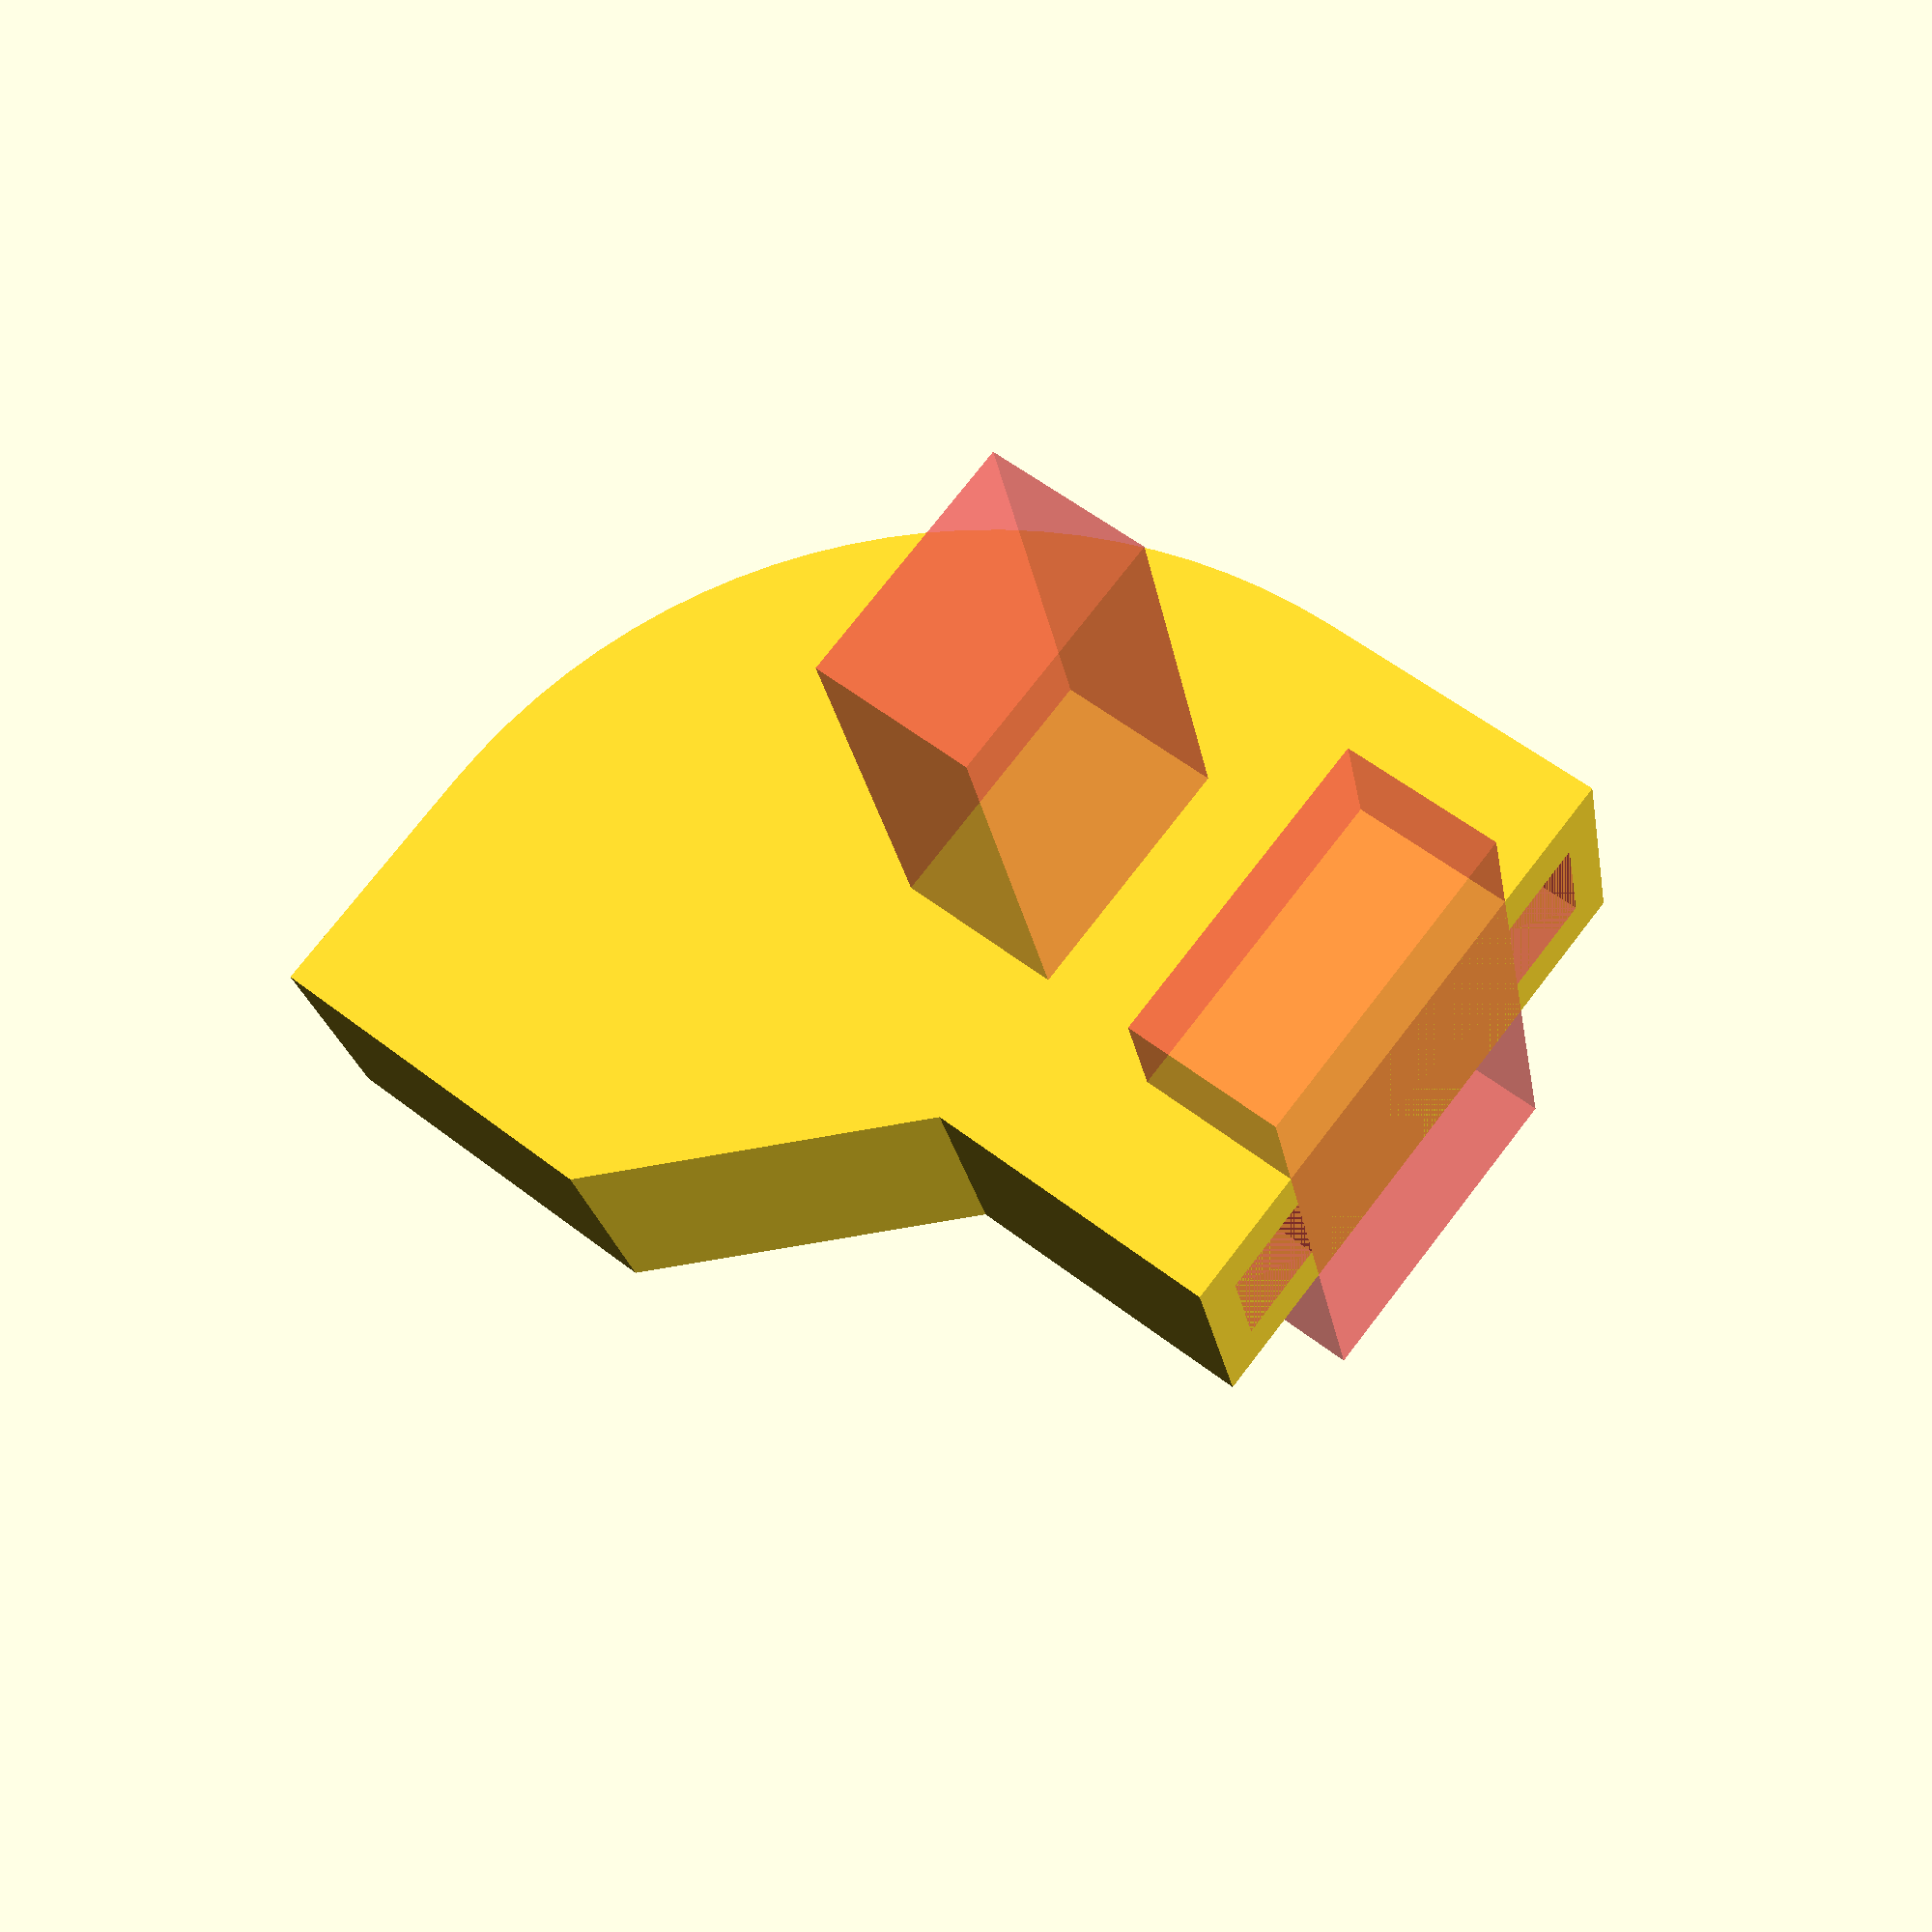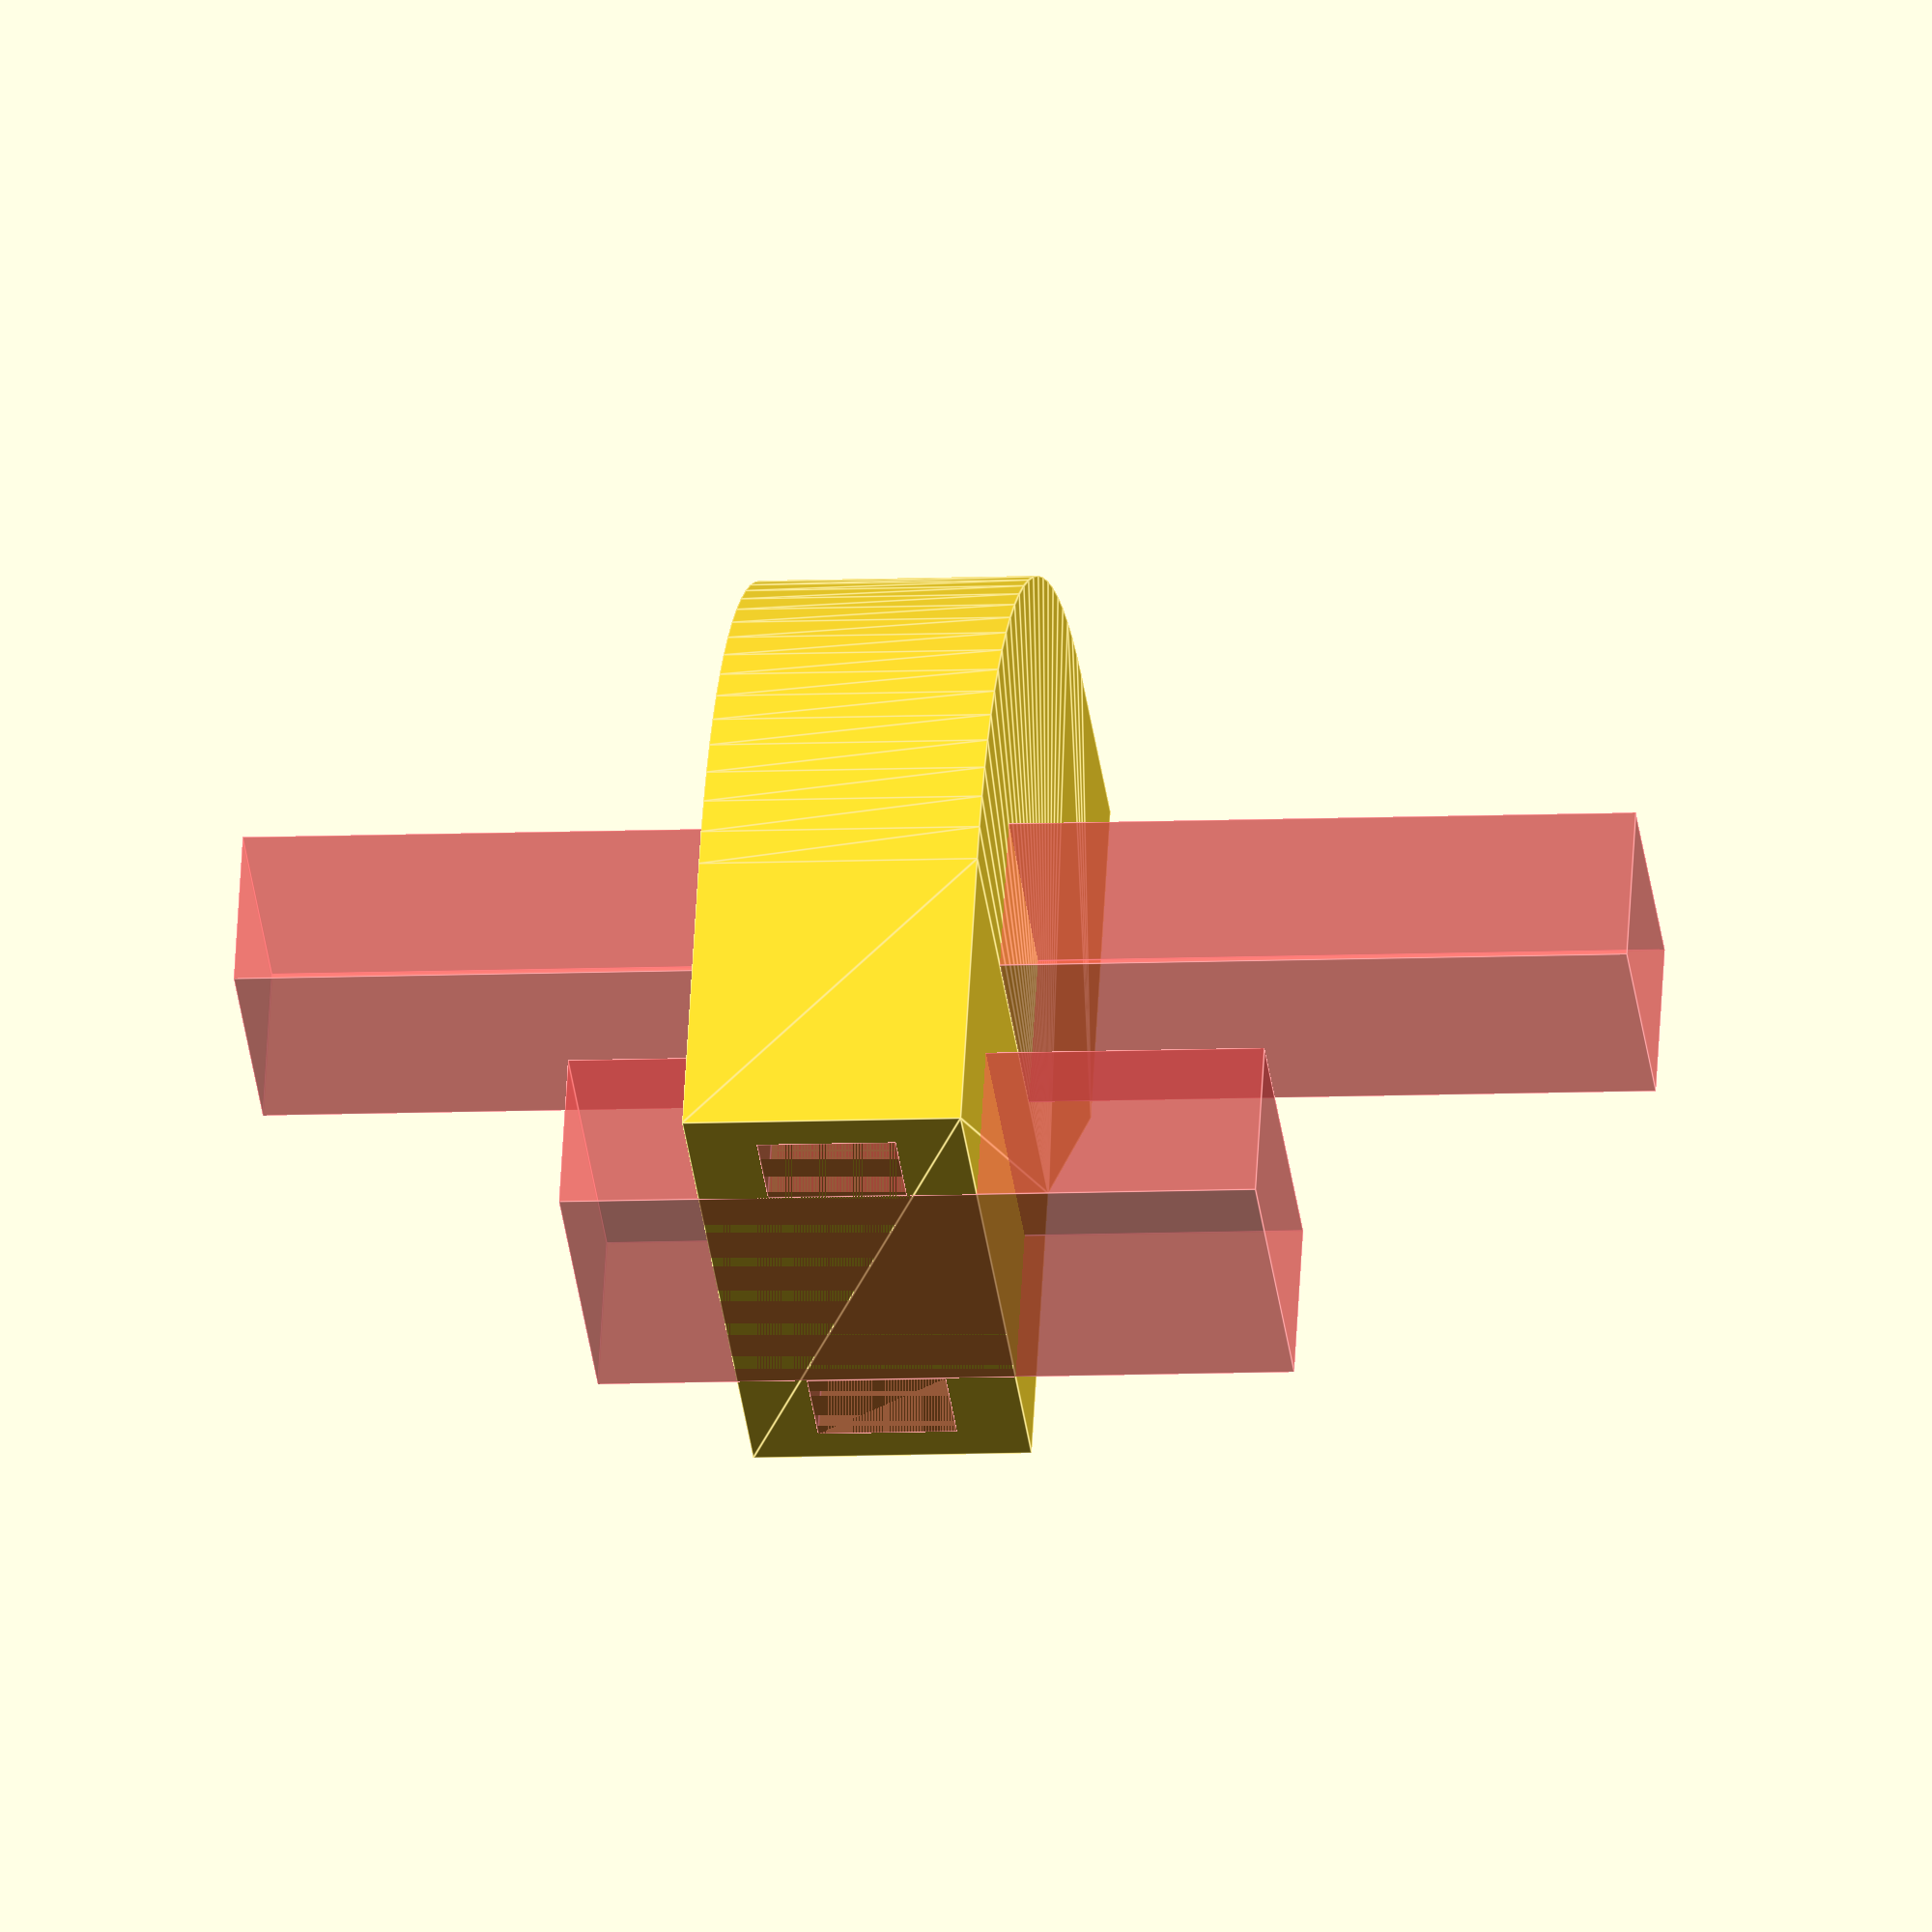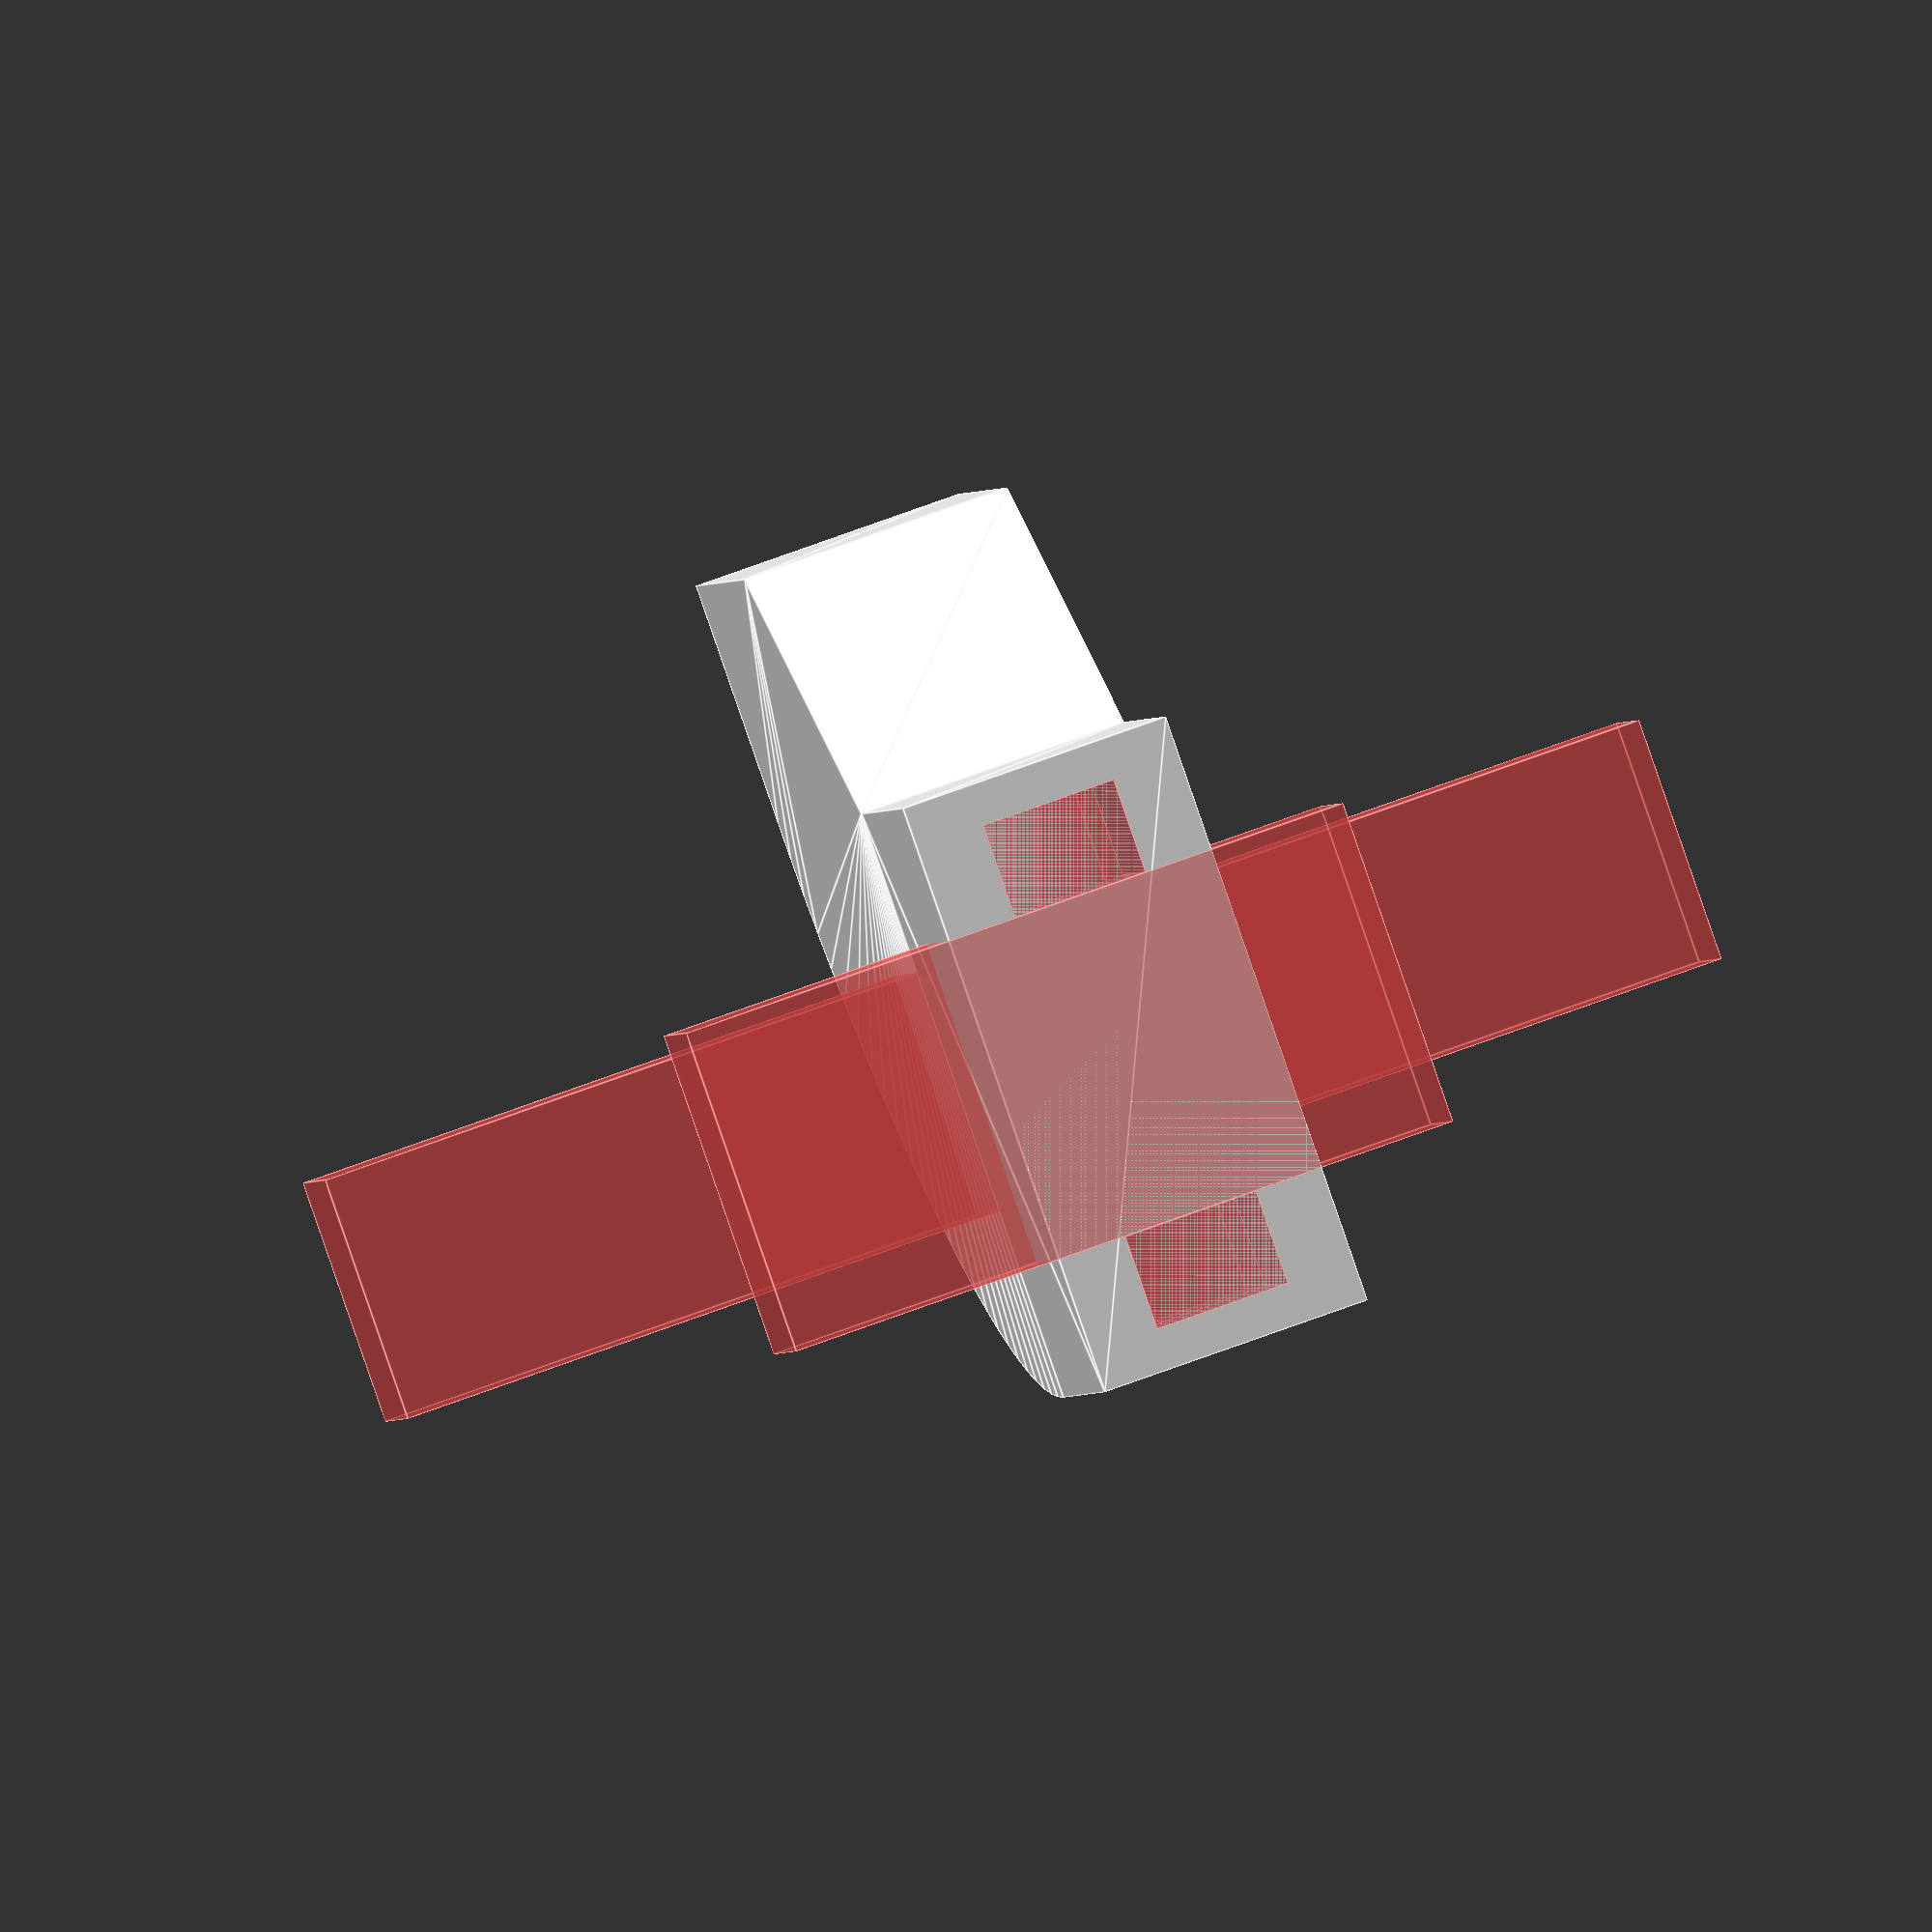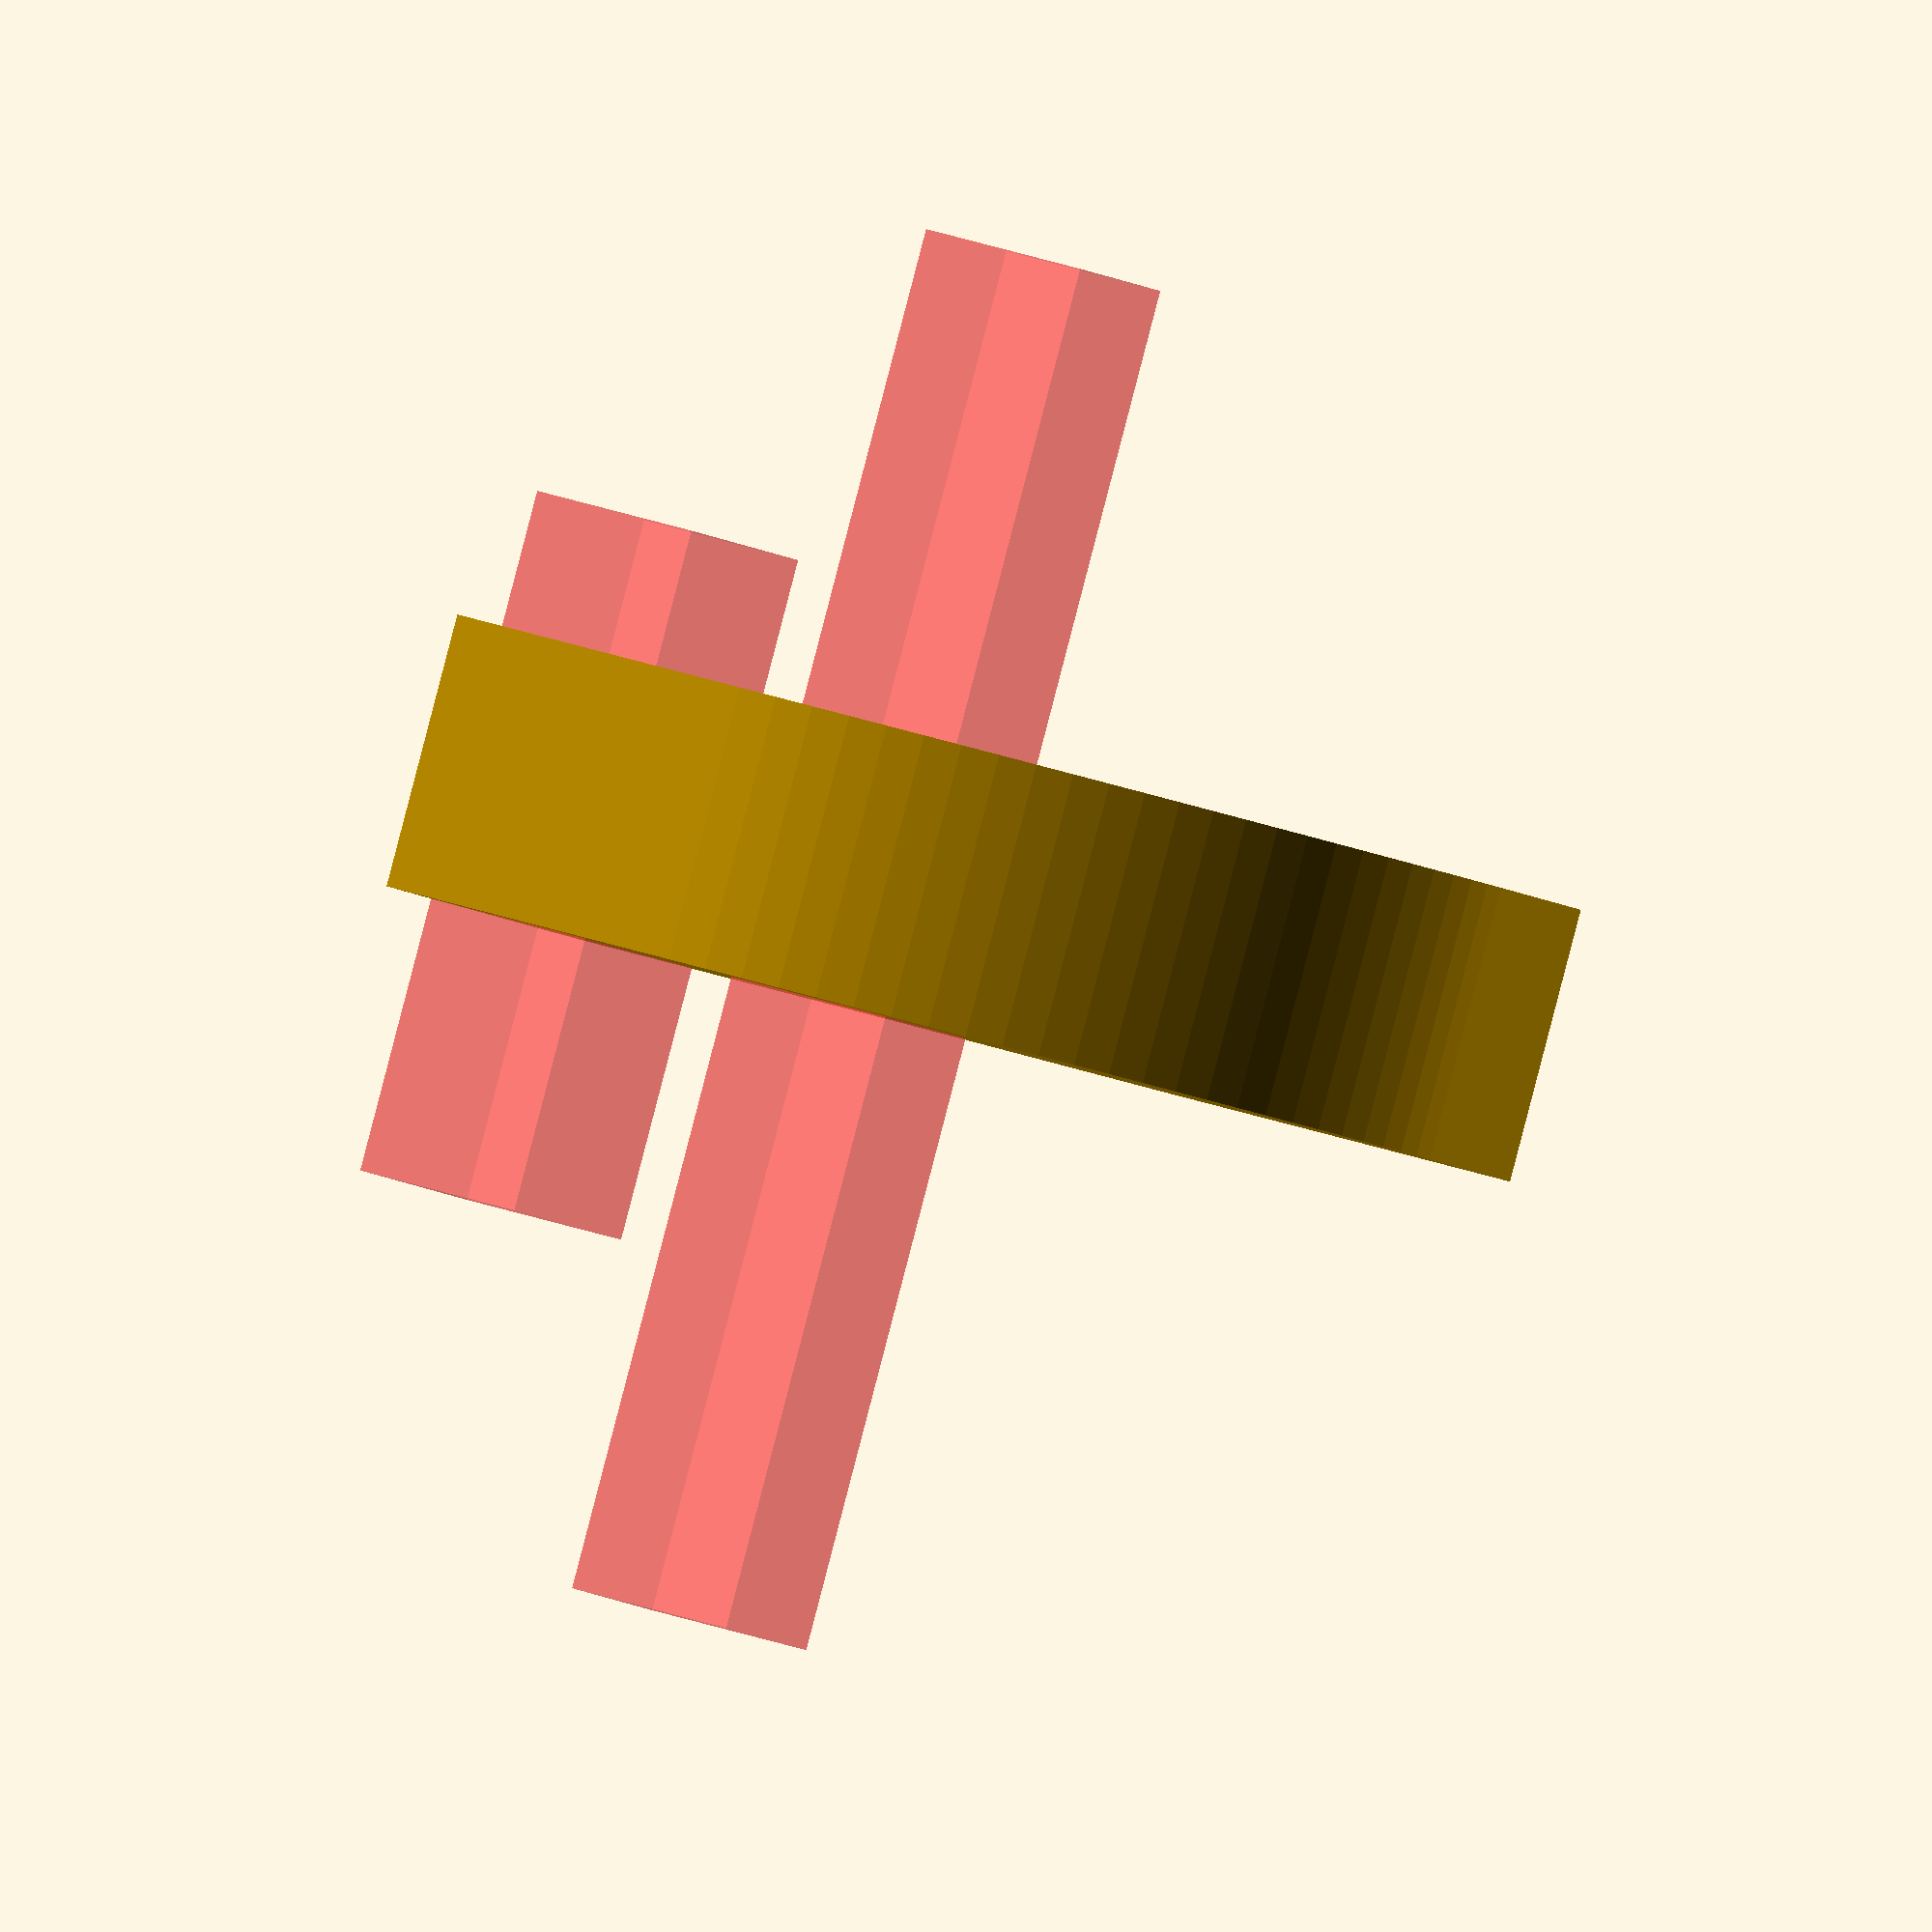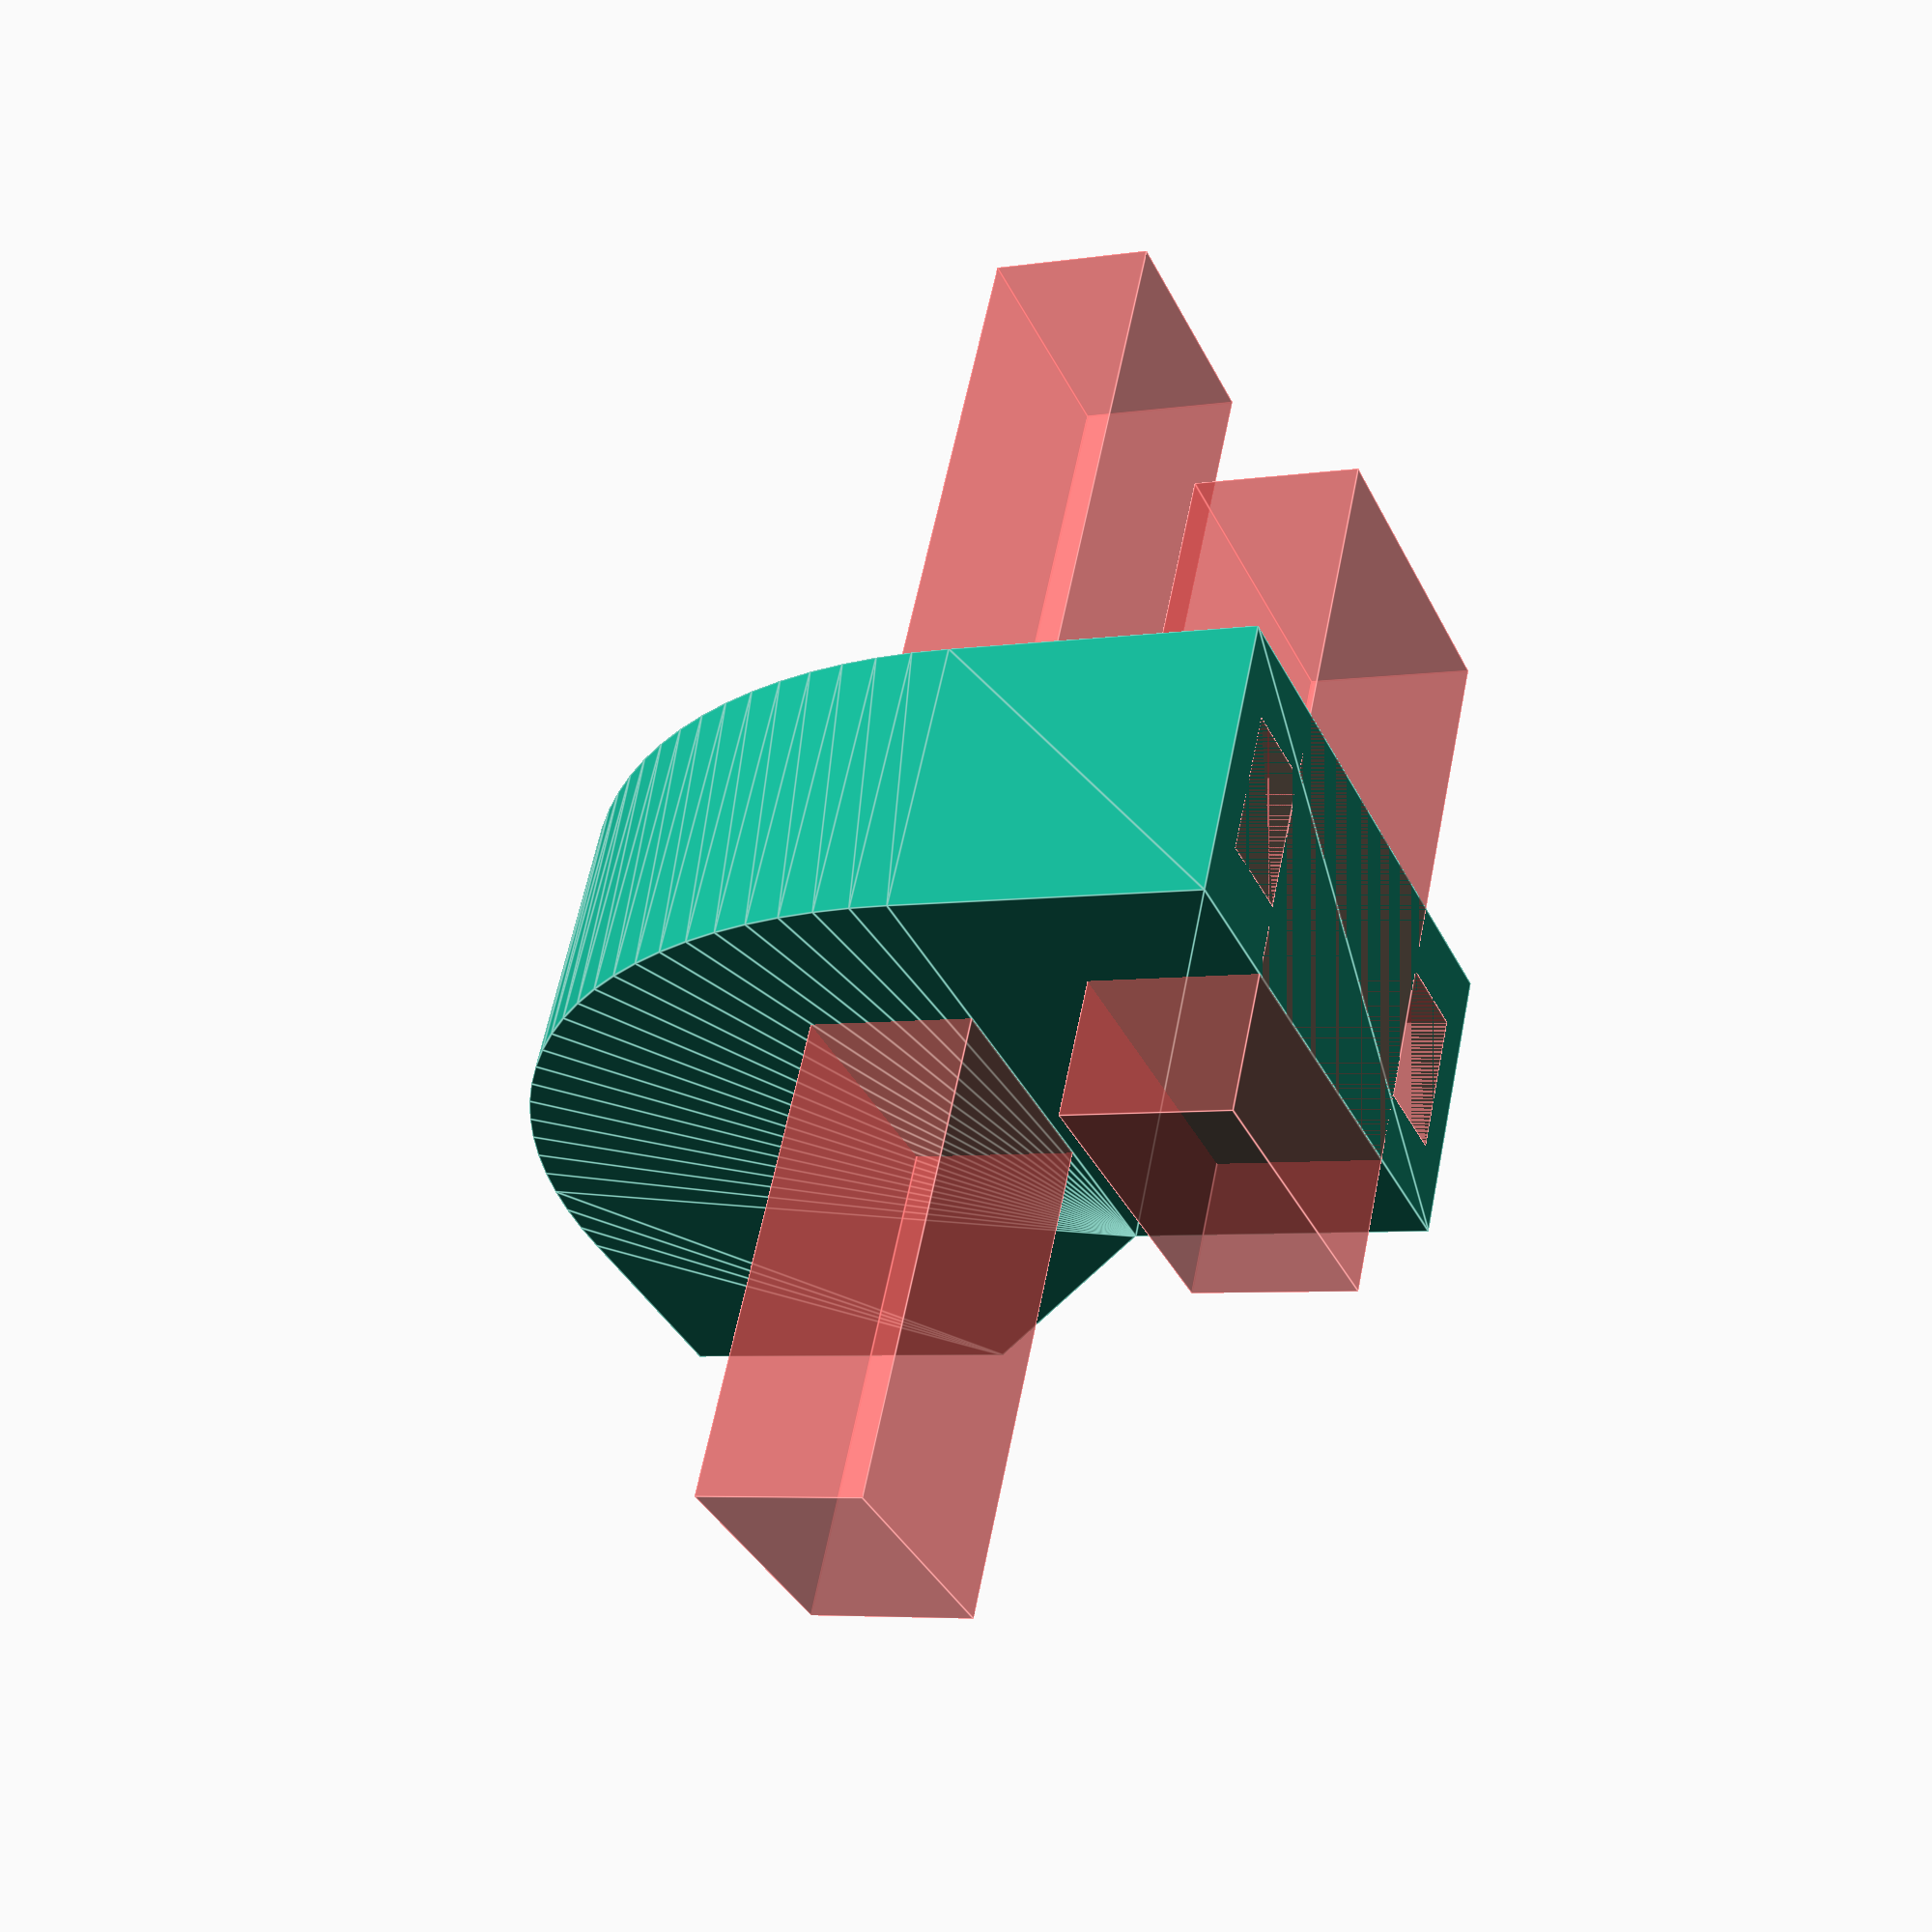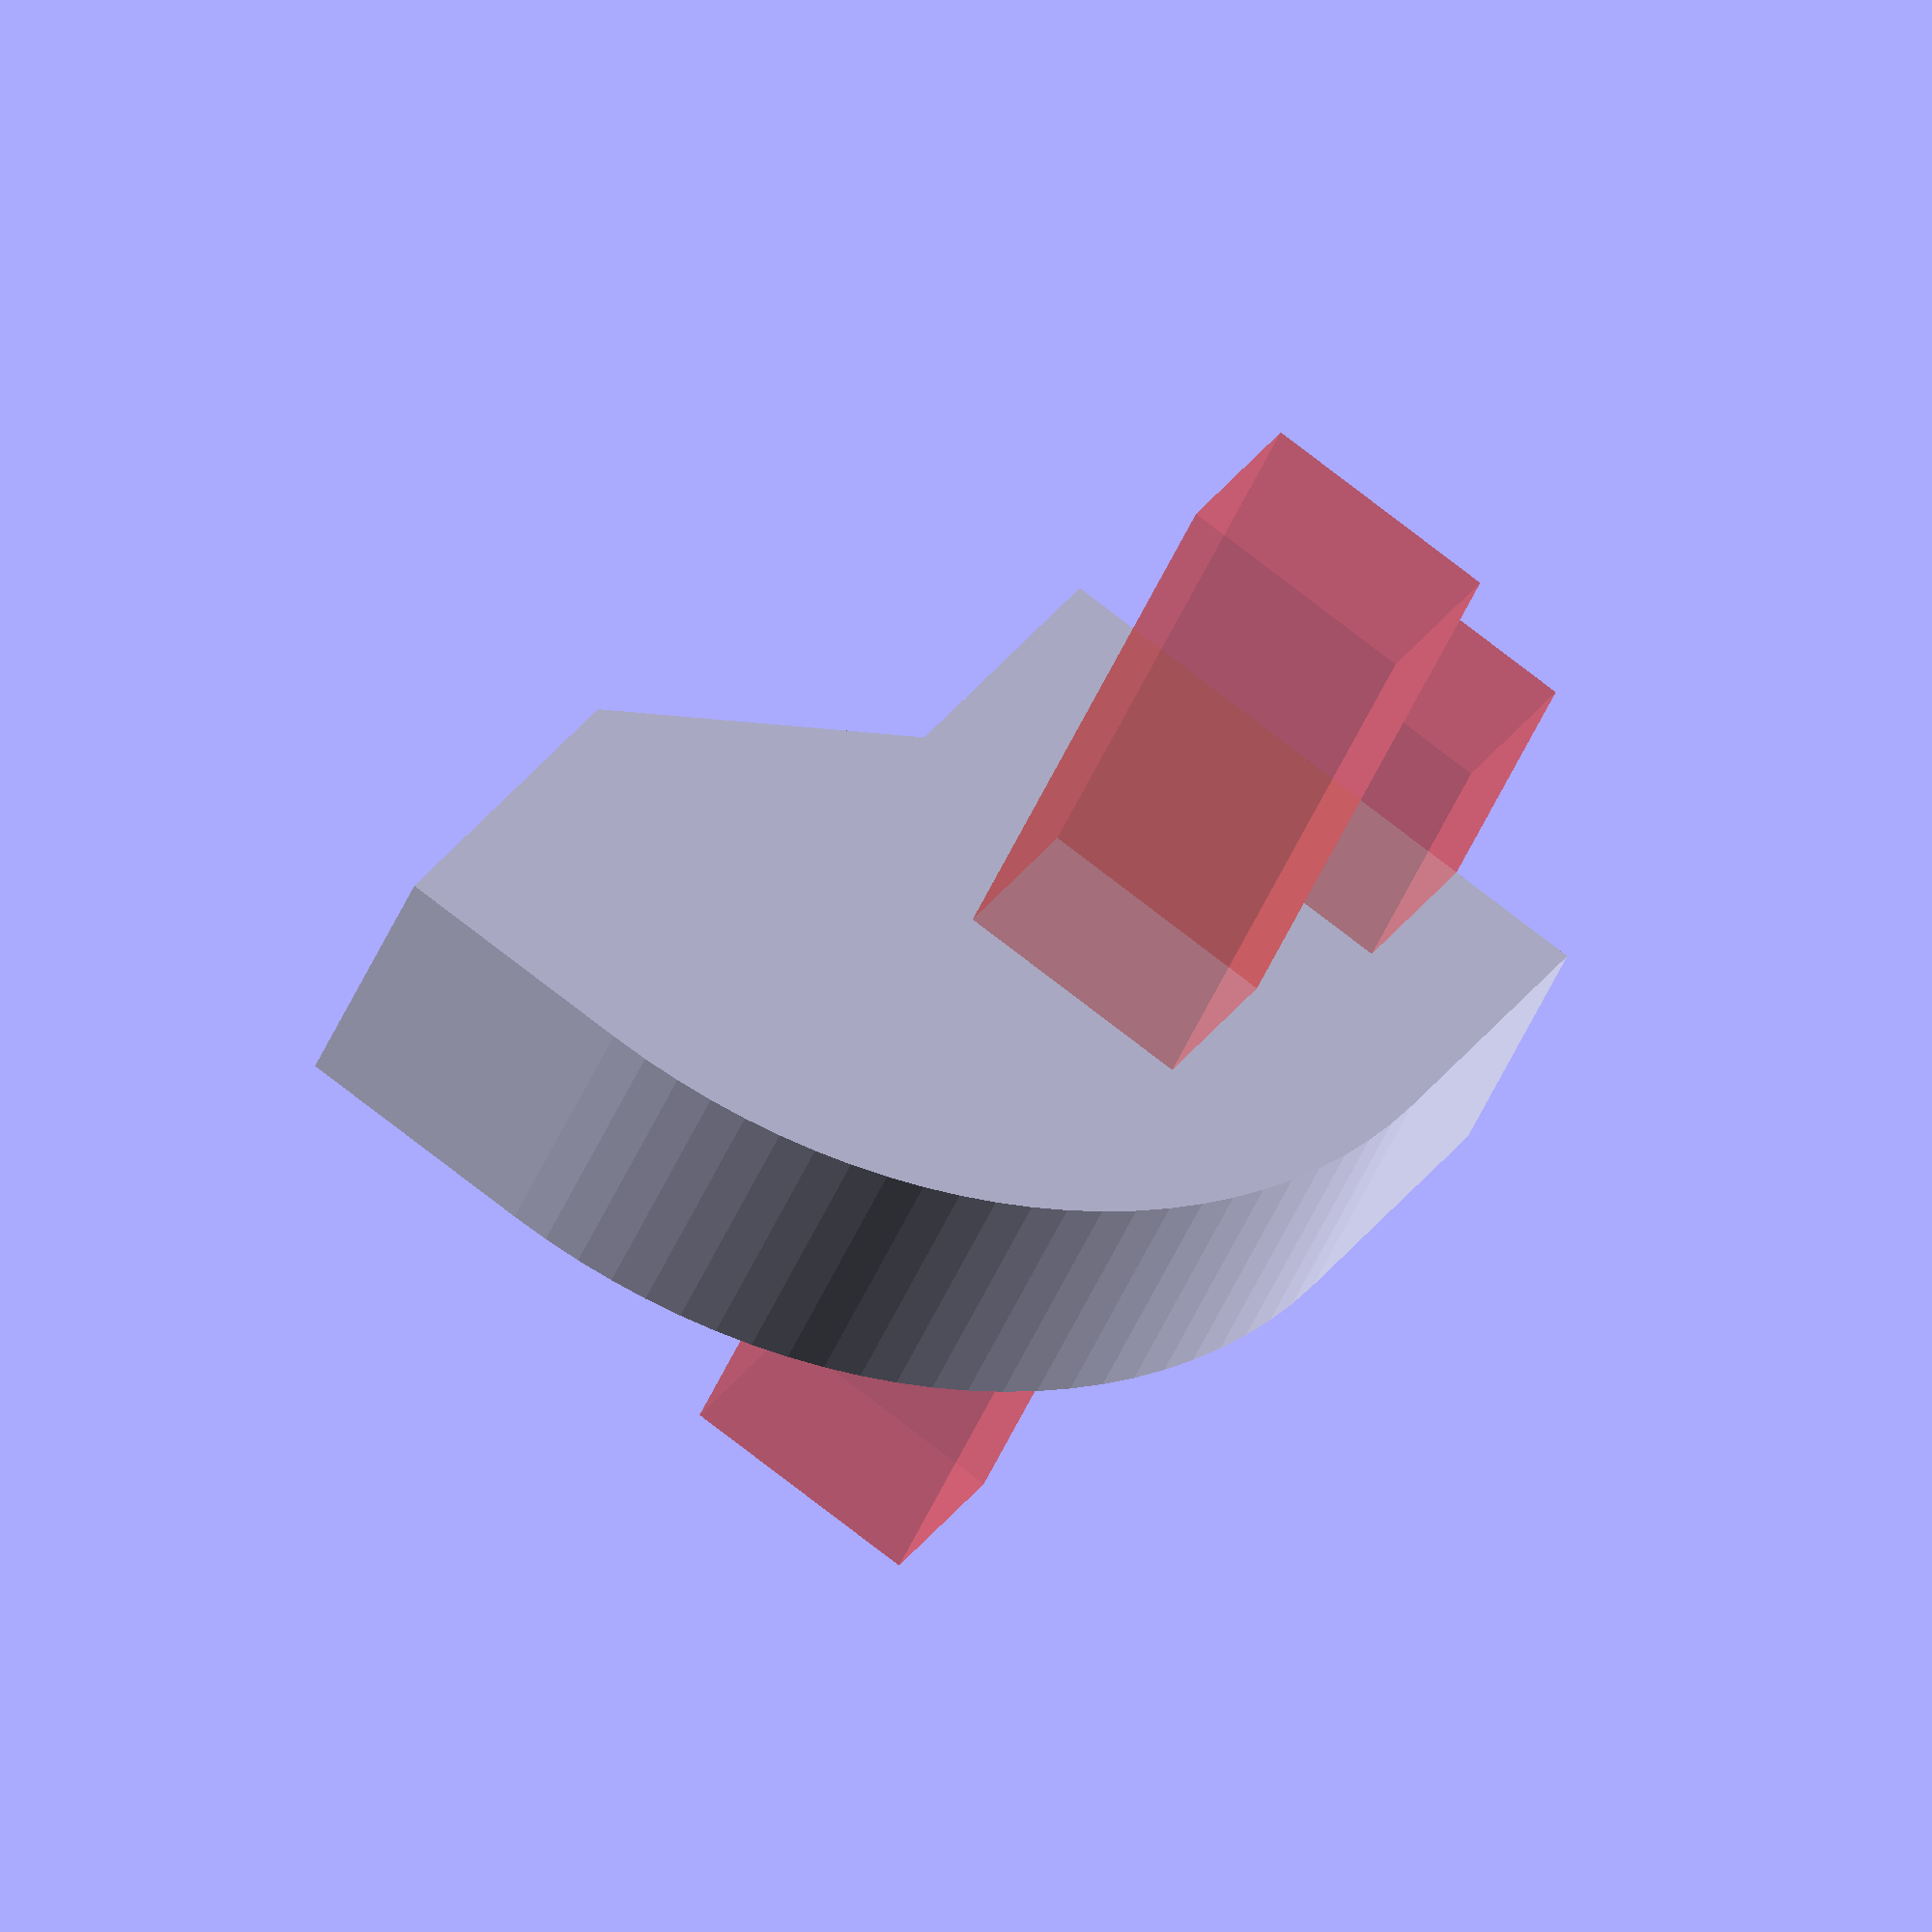
<openscad>
$fn=100;
i=44;
module empileur() {
	cube([38,10,10]);
	cube([7,22,10]);
	translate([31,0,0]) cube([7,22,10]);
	translate([11,-12,-50]) #cube([18,12,100]);
	translate([7,10,-25]) #cube([24,12,50]);
}
module plaque() {
	intersection() {
		translate([i,0])circle(i);
		translate([0,-i])square([i,i]);
	}
	translate([i,-i])difference() {
		square([18,i]);
		translate([0,i])rotate([0,0,-45])
			square([27,15]);
	}
square([44,22]);
}



difference() {
translate([-3,0,-5])linear_extrude(height = 20)plaque();
#empileur();
}


</openscad>
<views>
elev=22.2 azim=128.2 roll=9.1 proj=p view=wireframe
elev=7.9 azim=155.0 roll=97.3 proj=o view=edges
elev=292.1 azim=337.6 roll=249.3 proj=o view=edges
elev=90.3 azim=289.1 roll=345.4 proj=o view=wireframe
elev=299.7 azim=66.7 roll=11.3 proj=p view=edges
elev=223.3 azim=147.5 roll=20.7 proj=o view=wireframe
</views>
